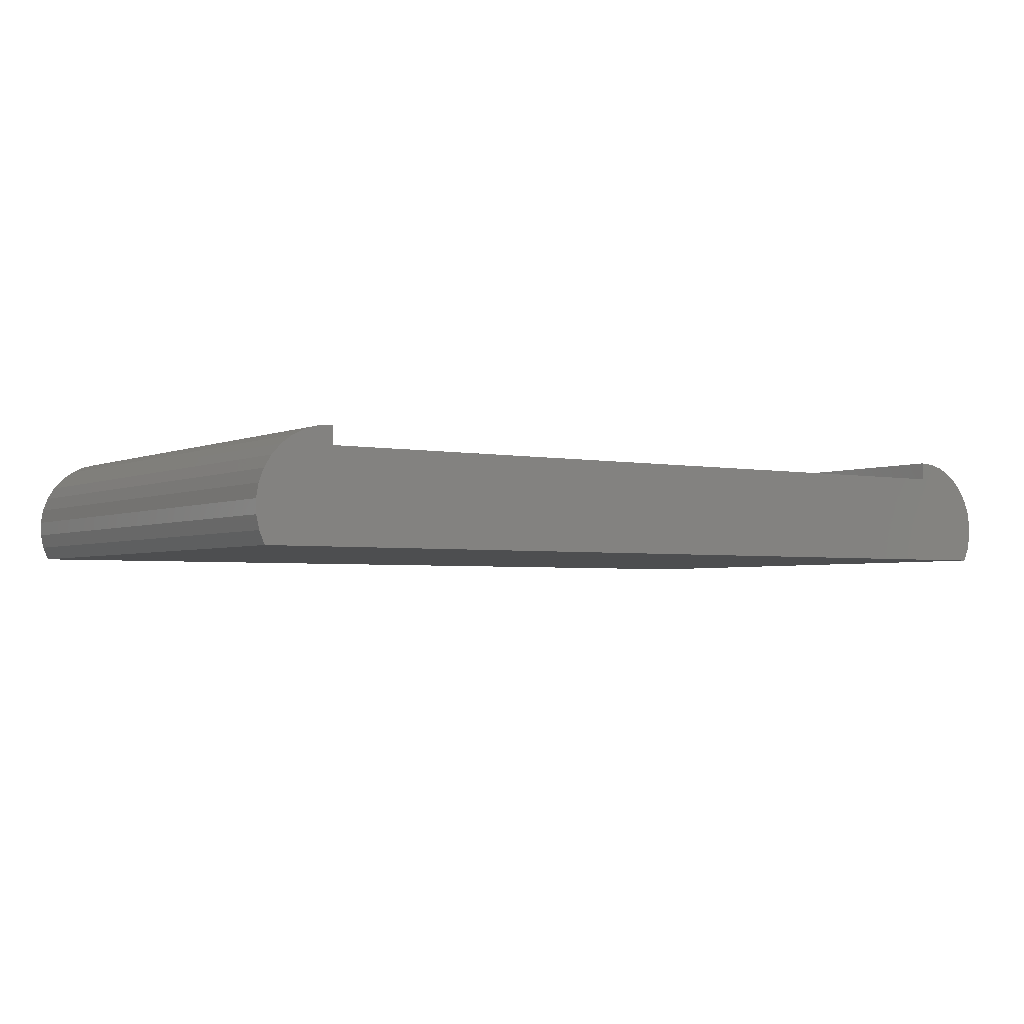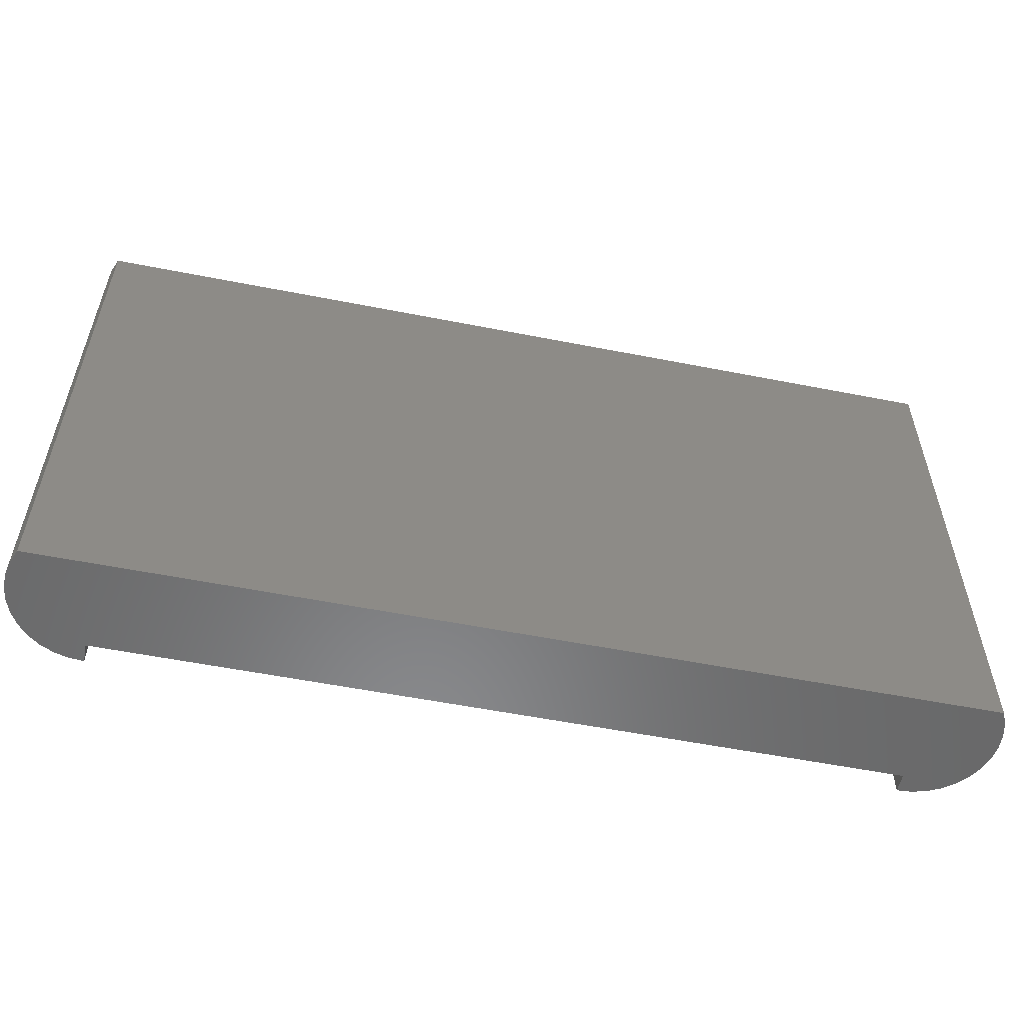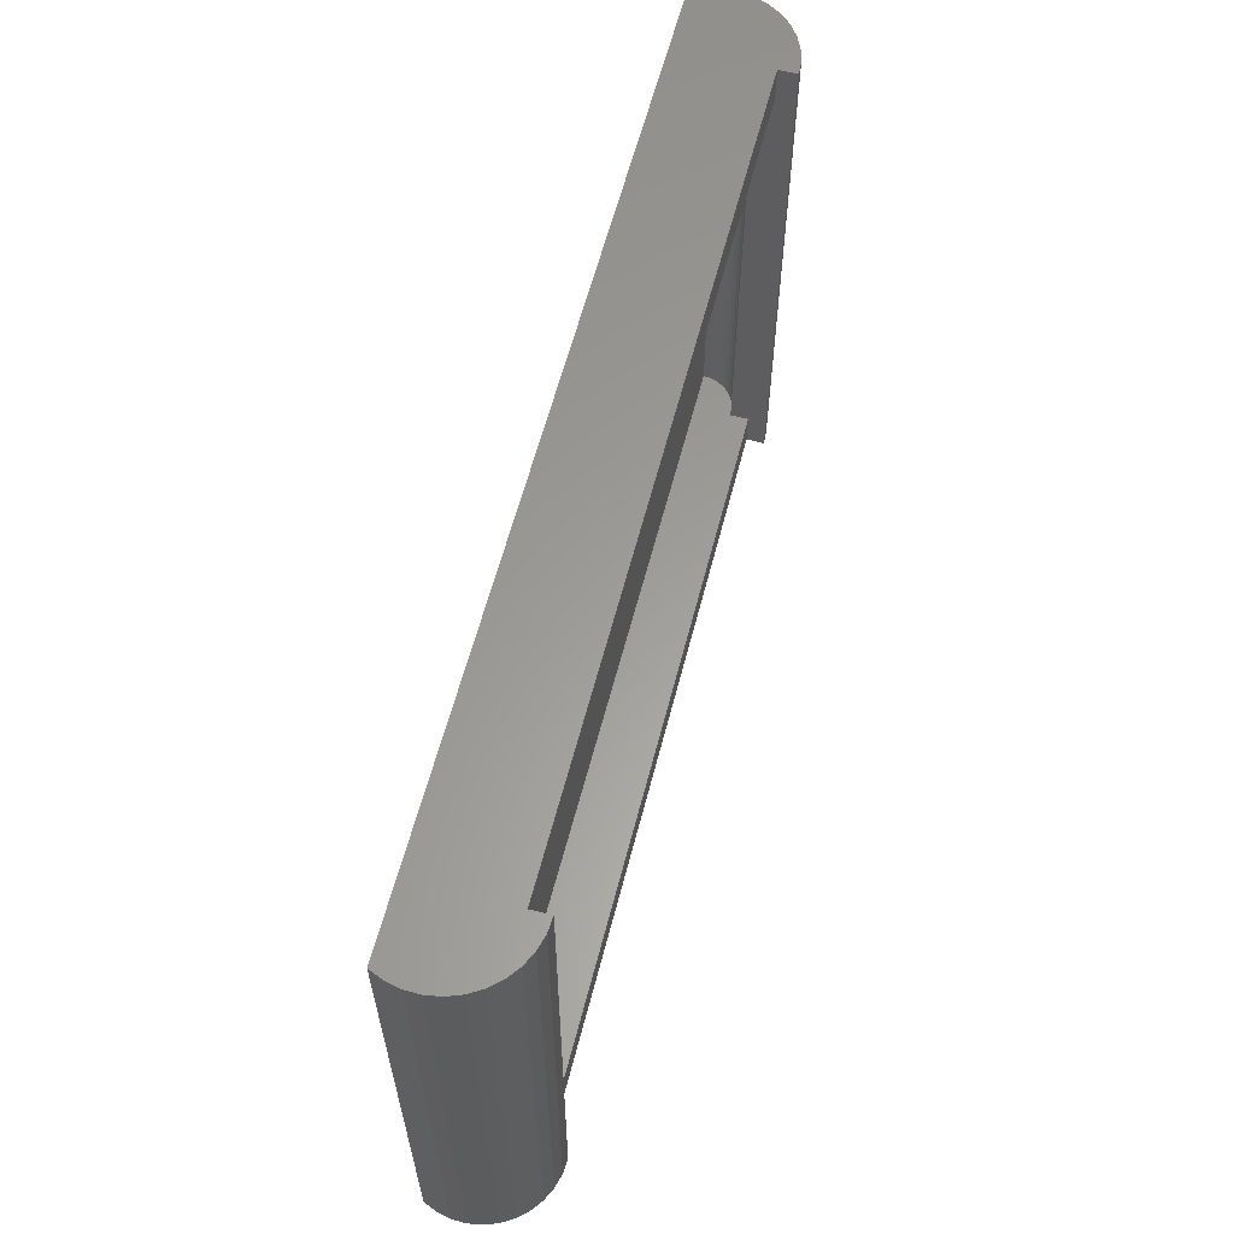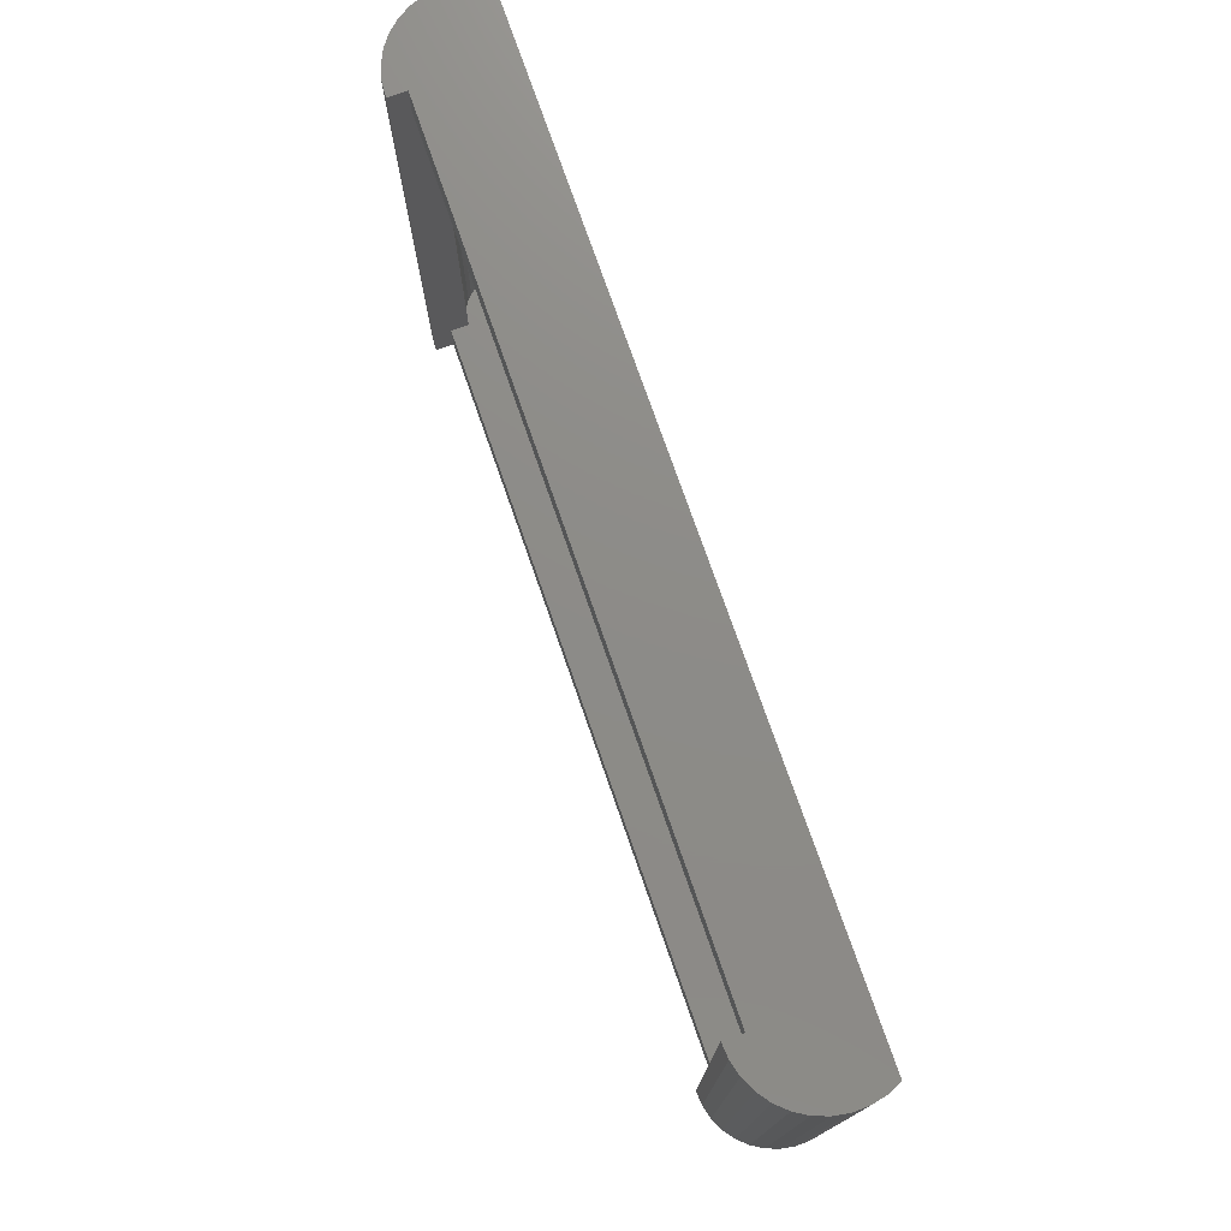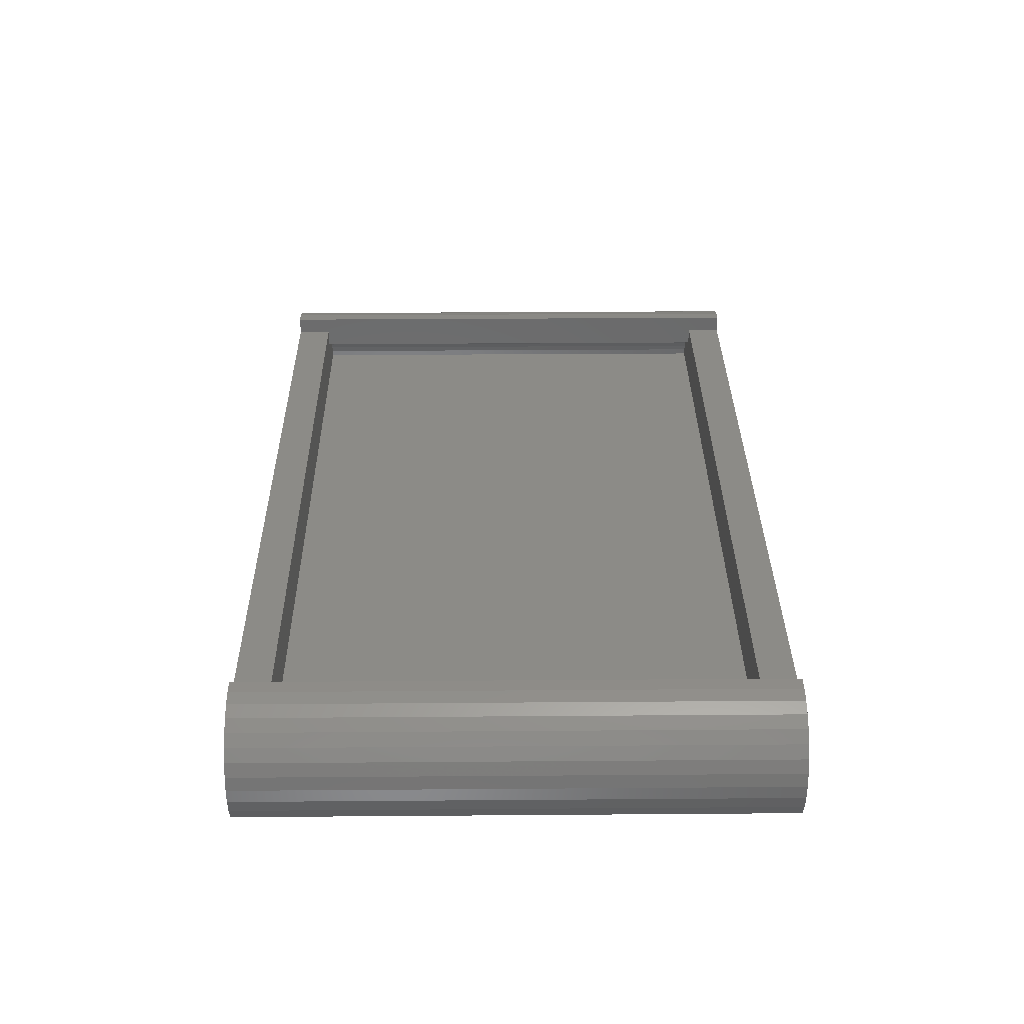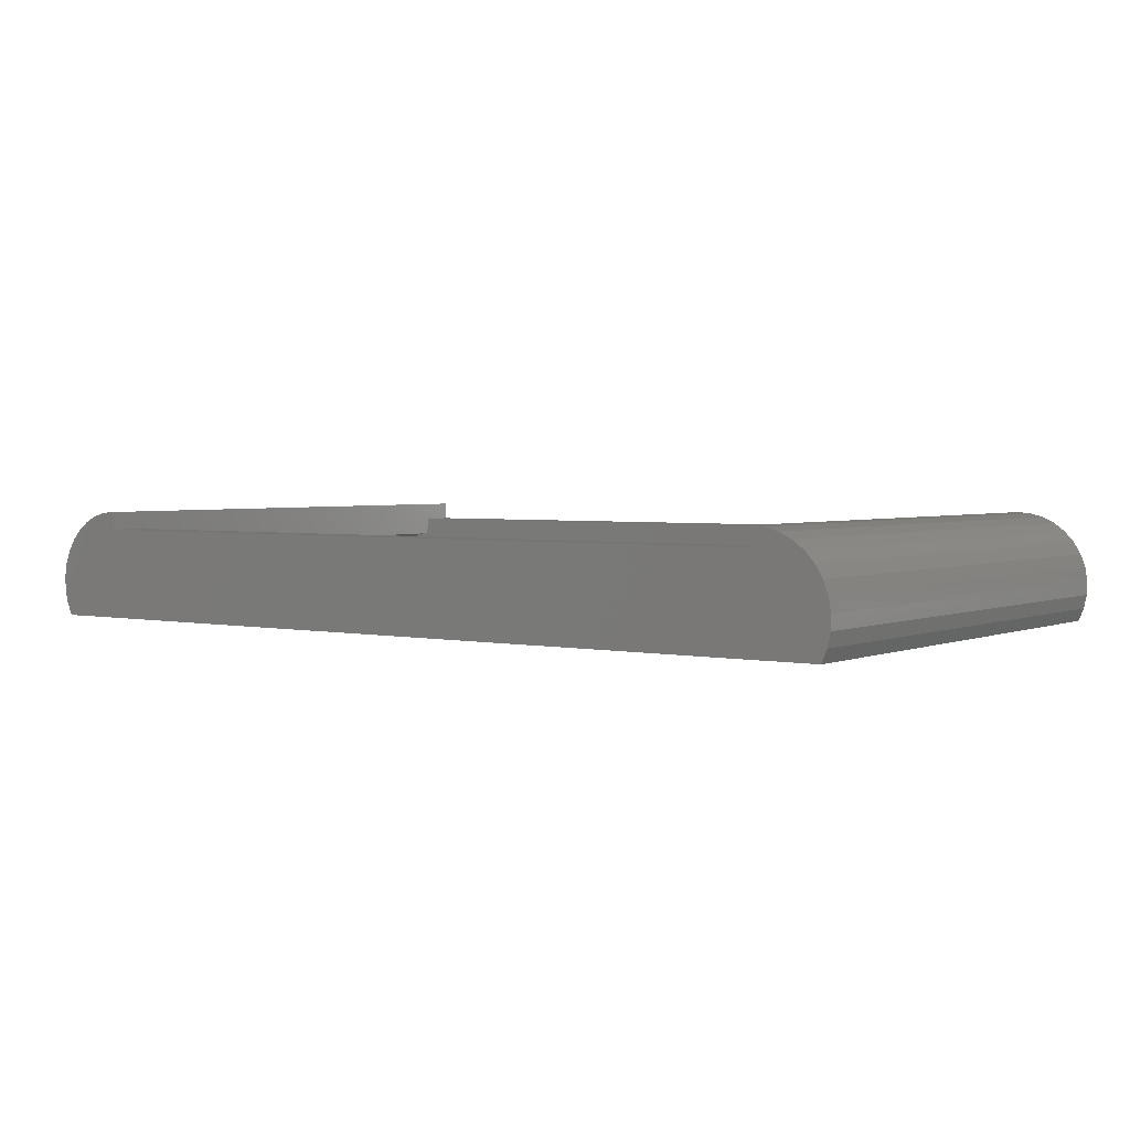
<metadata>
{"format":"stl","ext":"stl","renderer":"f3d","projection":"perspective","resolution":1024,"background":"white","views":[{"elev":-3.1,"azim":-34.2,"up":"+Z"},{"elev":-55.8,"azim":168.3,"up":"+Y"},{"elev":60.6,"azim":-75.5,"up":"+Y"},{"elev":75.4,"azim":70.8,"up":"+Y"},{"elev":32.8,"azim":89.4,"up":"+Z"},{"elev":2.9,"azim":-144.2,"up":"+Z"}]}
</metadata>
<code>
# stl→obj: 96 verts, 188 faces
v 0.7024 0.4531 0.07878
v 0.7026 0.4531 0.06316
v 0.7026 0.4219 0.06316
v 0.7026 0.01562 0.06316
v 0.7026 -0.01562 0.06316
v 0.7024 -0.01562 0.07878
v 0.7029 0.01562 0.04753
v 0.7029 0.4219 0.04753
v 0.0476 -0.01562 0.07878
v 0.04737 -0.01562 0.06316
v 0.04737 0.01562 0.06316
v 0.04737 0.4219 0.06316
v 0.04737 0.4531 0.06316
v 0.0476 0.4531 0.07878
v 0.04713 0.01562 0.04753
v 0.04713 0.4219 0.04753
v 0.7243 0.4219 0.04054
v 0.7195 0.01562 0.04369
v 0.7195 0.4219 0.04369
v 0.7142 0.01562 0.04594
v 0.7142 0.4219 0.04594
v 0.7086 0.01562 0.04724
v 0.7086 0.4219 0.04724
v 0.7243 0.01562 0.04054
v 0.7285 0.4219 0.0366
v 0.7285 0.01562 0.0366
v 0.7319 0.4219 0.03199
v 0.7319 0.01562 0.03199
v 0.7345 0.4219 0.02685
v 0.7345 0.01562 0.02685
v 0.7361 0.4219 0.02134
v 0.7361 0.01562 0.02134
v 0.7367 0.4219 0.01562
v 0.7367 0.01562 0.01562
v 0.02152 0.4219 0.0366
v 0.0181 0.01562 0.03199
v 0.0181 0.4219 0.03199
v 0.01553 0.01562 0.02685
v 0.01553 0.4219 0.02685
v 0.01391 0.01562 0.02134
v 0.01391 0.4219 0.02134
v 0.01328 0.01562 0.01562
v 0.01328 0.4219 0.01562
v 0.02152 0.01562 0.0366
v 0.02571 0.4219 0.04054
v 0.02571 0.01562 0.04054
v 0.03051 0.4219 0.04369
v 0.03051 0.01562 0.04369
v 0.0358 0.4219 0.04594
v 0.0358 0.01562 0.04594
v 0.0414 0.4219 0.04724
v 0.0414 0.01562 0.04724
v 0.7145 0.4531 0.07794
v 0.7145 -0.01562 0.07794
v 0.7263 0.4531 0.07483
v 0.7263 -0.01562 0.07483
v 0.7372 0.4531 0.06954
v 0.7372 -0.01562 0.06954
v 0.747 0.4531 0.06228
v 0.747 -0.01562 0.06228
v 0.7552 0.4531 0.05331
v 0.7552 -0.01562 0.05331
v 0.7615 0.4531 0.04294
v 0.7615 -0.01562 0.04294
v 0.7658 0.4531 0.03157
v 0.7658 -0.01562 0.03157
v 0.7678 0.4531 0.01959
v 0.7678 -0.01562 0.01959
v 0.7675 0.4531 0.007436
v 0.7675 -0.01562 0.007436
v 0.765 0.4531 -0.004444
v 0.765 -0.01562 -0.004444
v 0.7602 0.4531 -0.01562
v 0.7602 -0.01562 -0.01562
v -0.01498 -0.01562 -0.004444
v -0.01577 -0.01562 0.03157
v -0.01781 -0.01562 0.01959
v -0.01754 -0.01562 0.007436
v 0.03548 -0.01562 0.07794
v 0.02373 -0.01562 0.07483
v 0.01279 -0.01562 0.06954
v 0.003043 -0.01562 0.06228
v -0.005151 -0.01562 0.05331
v -0.01022 -0.01562 -0.01562
v -0.0115 -0.01562 0.04294
v -0.01781 0.4531 0.01959
v -0.01577 0.4531 0.03157
v -0.01498 0.4531 -0.004444
v -0.01754 0.4531 0.007436
v -0.01022 0.4531 -0.01562
v -0.005151 0.4531 0.05331
v 0.003043 0.4531 0.06228
v 0.01279 0.4531 0.06954
v 0.02373 0.4531 0.07483
v 0.03548 0.4531 0.07794
v -0.0115 0.4531 0.04294
f 1 2 3
f 1 3 4
f 1 4 5
f 1 5 6
f 7 4 8
f 8 4 3
f 9 10 11
f 9 11 12
f 9 12 13
f 9 13 14
f 11 15 12
f 12 15 16
f 17 18 19
f 19 18 20
f 19 20 21
f 21 20 22
f 21 22 23
f 23 22 7
f 23 7 8
f 18 17 24
f 24 17 25
f 24 25 26
f 26 25 27
f 26 27 28
f 28 27 29
f 28 29 30
f 30 29 31
f 30 31 32
f 32 31 33
f 32 33 34
f 35 36 37
f 37 36 38
f 37 38 39
f 39 38 40
f 39 40 41
f 41 40 42
f 41 42 43
f 36 35 44
f 44 35 45
f 44 45 46
f 46 45 47
f 46 47 48
f 48 47 49
f 48 49 50
f 50 49 51
f 50 51 52
f 52 51 16
f 52 16 15
f 4 11 5
f 5 11 10
f 2 13 3
f 3 13 12
f 46 50 44
f 48 50 46
f 34 42 15
f 34 15 7
f 34 7 22
f 34 22 20
f 34 20 18
f 34 18 24
f 34 24 26
f 34 26 28
f 34 28 30
f 34 30 32
f 52 15 42
f 52 42 40
f 52 40 38
f 52 38 36
f 52 36 44
f 52 44 50
f 4 7 11
f 11 7 15
f 35 49 45
f 45 49 47
f 33 31 29
f 33 29 27
f 33 27 25
f 33 25 17
f 33 17 19
f 33 19 21
f 33 21 23
f 33 23 8
f 33 8 16
f 33 16 43
f 51 49 35
f 51 35 37
f 51 37 39
f 51 39 41
f 51 41 43
f 51 43 16
f 3 12 8
f 8 12 16
f 1 6 53
f 53 6 54
f 53 54 55
f 55 54 56
f 55 56 57
f 57 56 58
f 57 58 59
f 59 58 60
f 59 60 61
f 61 60 62
f 61 62 63
f 63 62 64
f 63 64 65
f 65 64 66
f 65 66 67
f 67 66 68
f 67 68 69
f 69 68 70
f 69 70 71
f 71 70 72
f 71 72 73
f 73 72 74
f 5 54 6
f 70 68 66
f 70 66 72
f 72 66 64
f 75 76 77
f 75 77 78
f 10 9 79
f 10 79 80
f 10 80 81
f 10 81 82
f 10 82 83
f 10 83 84
f 10 84 74
f 10 74 5
f 74 72 64
f 74 64 62
f 74 62 60
f 74 60 58
f 74 58 56
f 74 56 54
f 74 54 5
f 84 83 85
f 84 85 76
f 84 76 75
f 1 53 2
f 65 67 69
f 71 65 69
f 63 65 71
f 86 87 88
f 89 86 88
f 13 2 73
f 13 73 90
f 13 90 91
f 13 91 92
f 13 92 93
f 13 93 94
f 13 94 95
f 13 95 14
f 73 2 53
f 73 53 55
f 73 55 57
f 73 57 59
f 73 59 61
f 73 61 63
f 73 63 71
f 90 88 87
f 90 87 96
f 90 96 91
f 90 73 84
f 84 73 74
f 90 84 88
f 88 84 75
f 88 75 89
f 89 75 78
f 89 78 86
f 86 78 77
f 86 77 87
f 87 77 76
f 87 76 96
f 96 76 85
f 96 85 91
f 91 85 83
f 91 83 92
f 92 83 82
f 92 82 93
f 93 82 81
f 93 81 94
f 94 81 80
f 94 80 95
f 95 80 79
f 95 79 14
f 14 79 9
f 43 42 33
f 33 42 34

</code>
